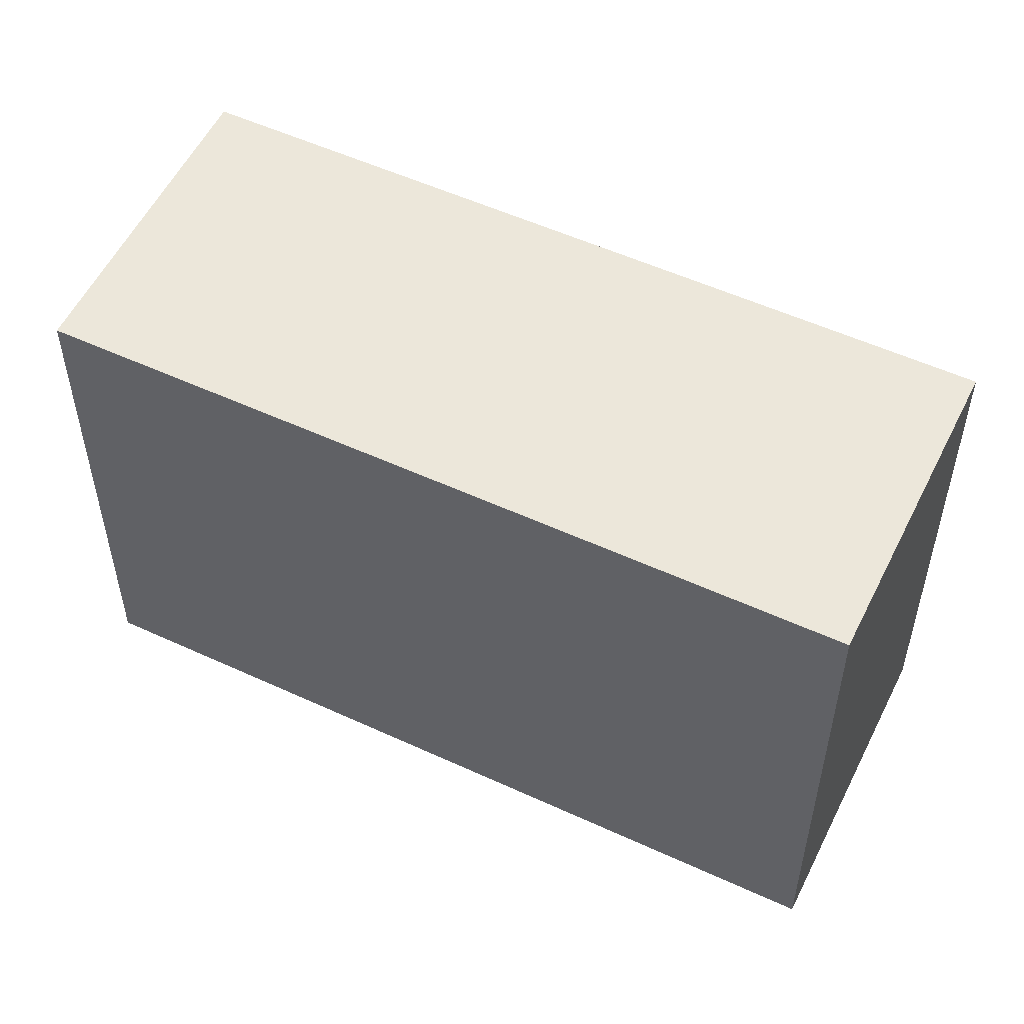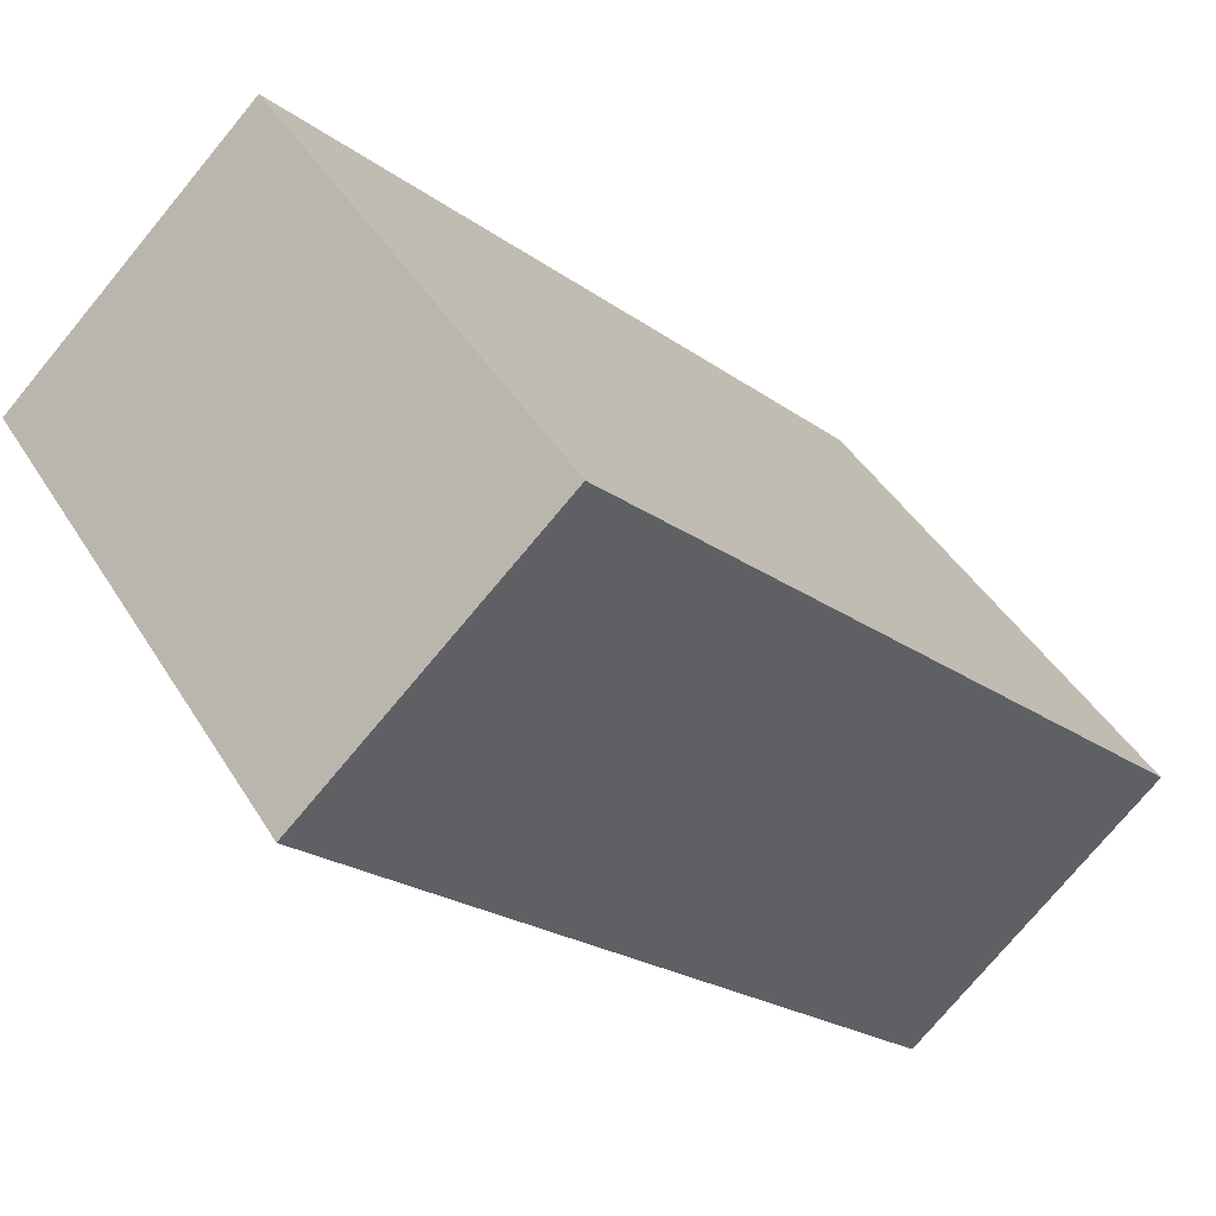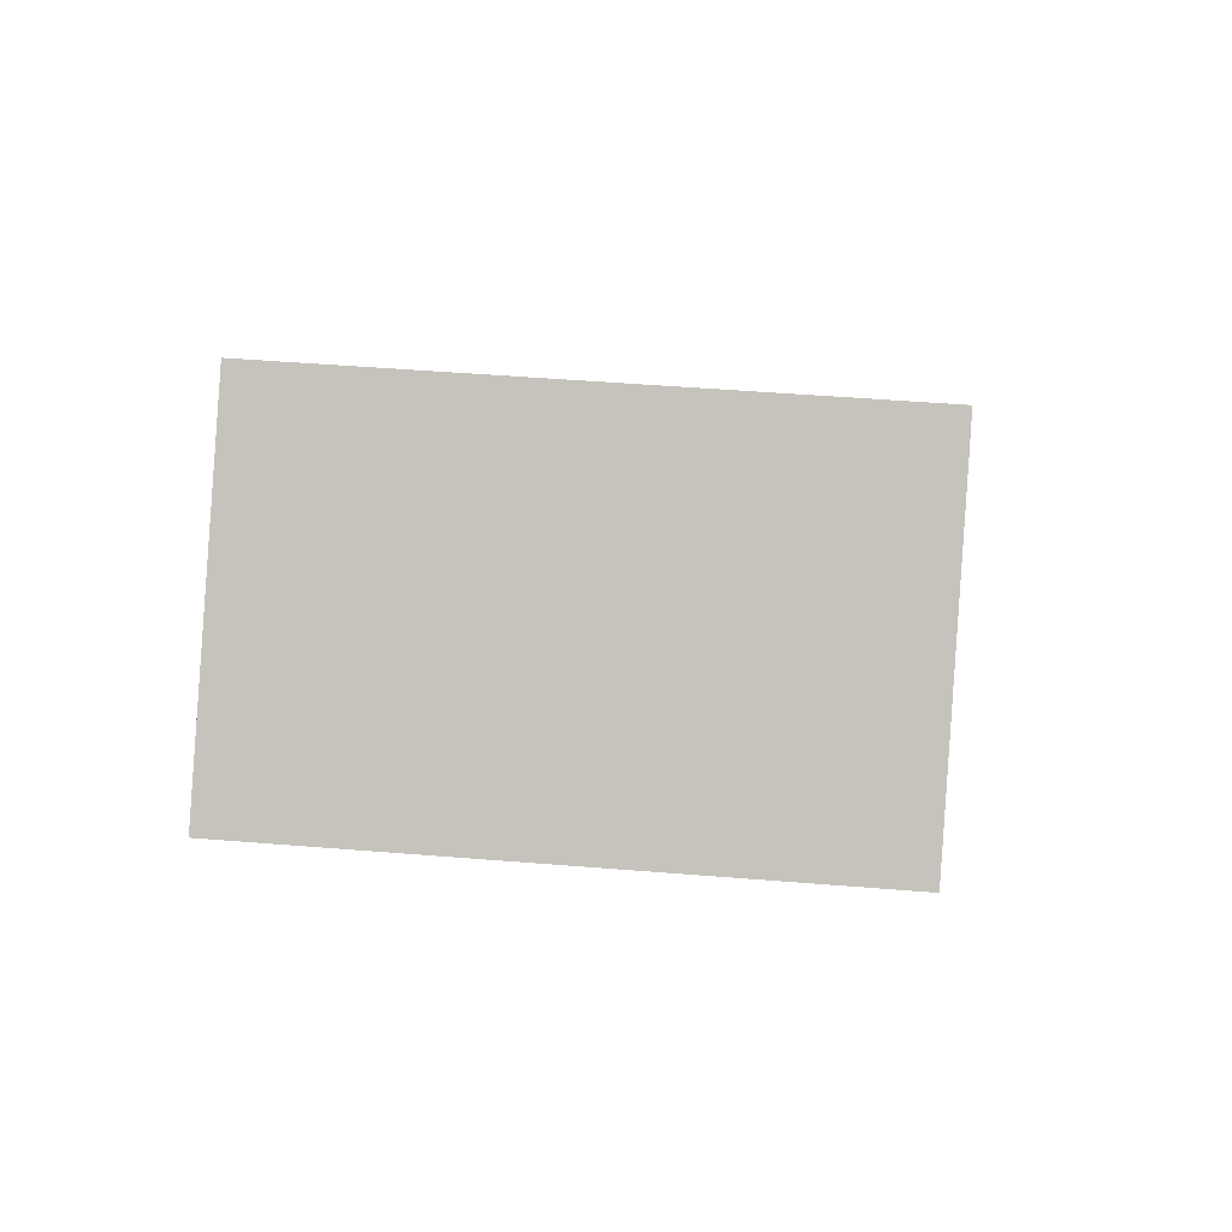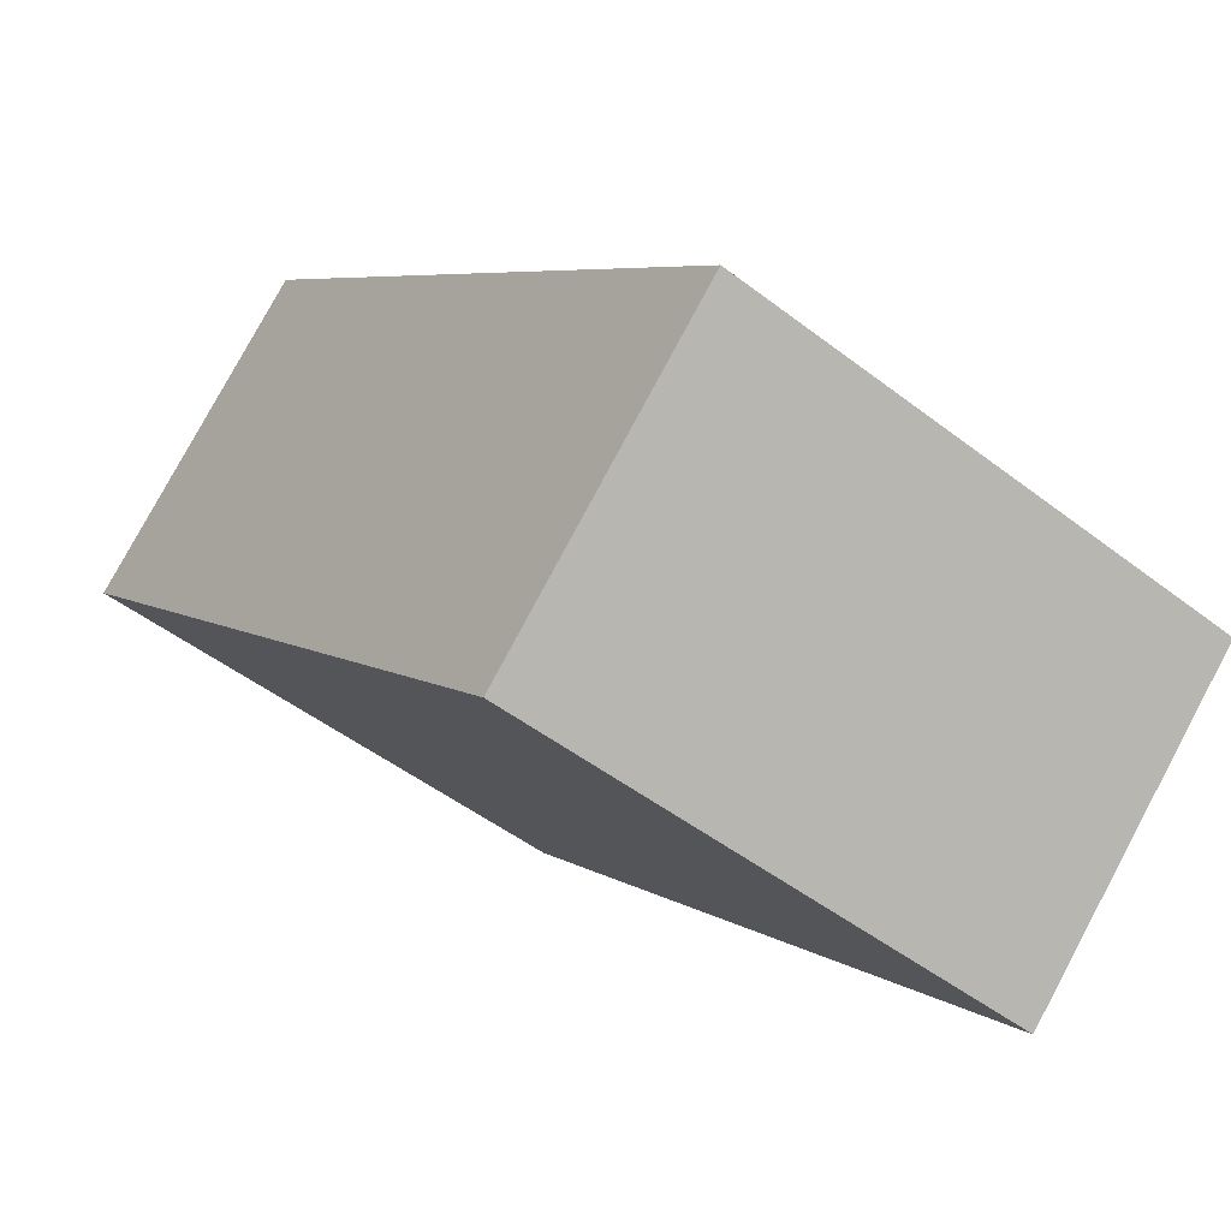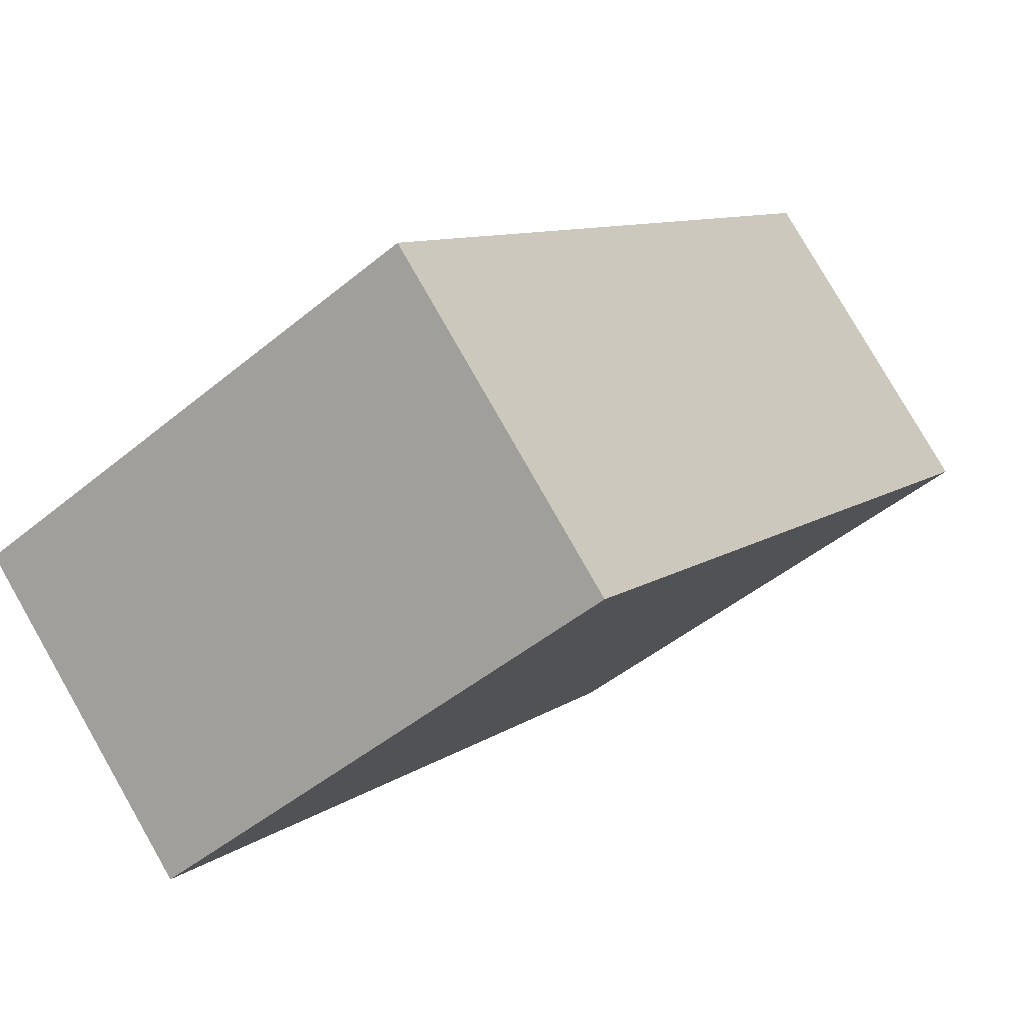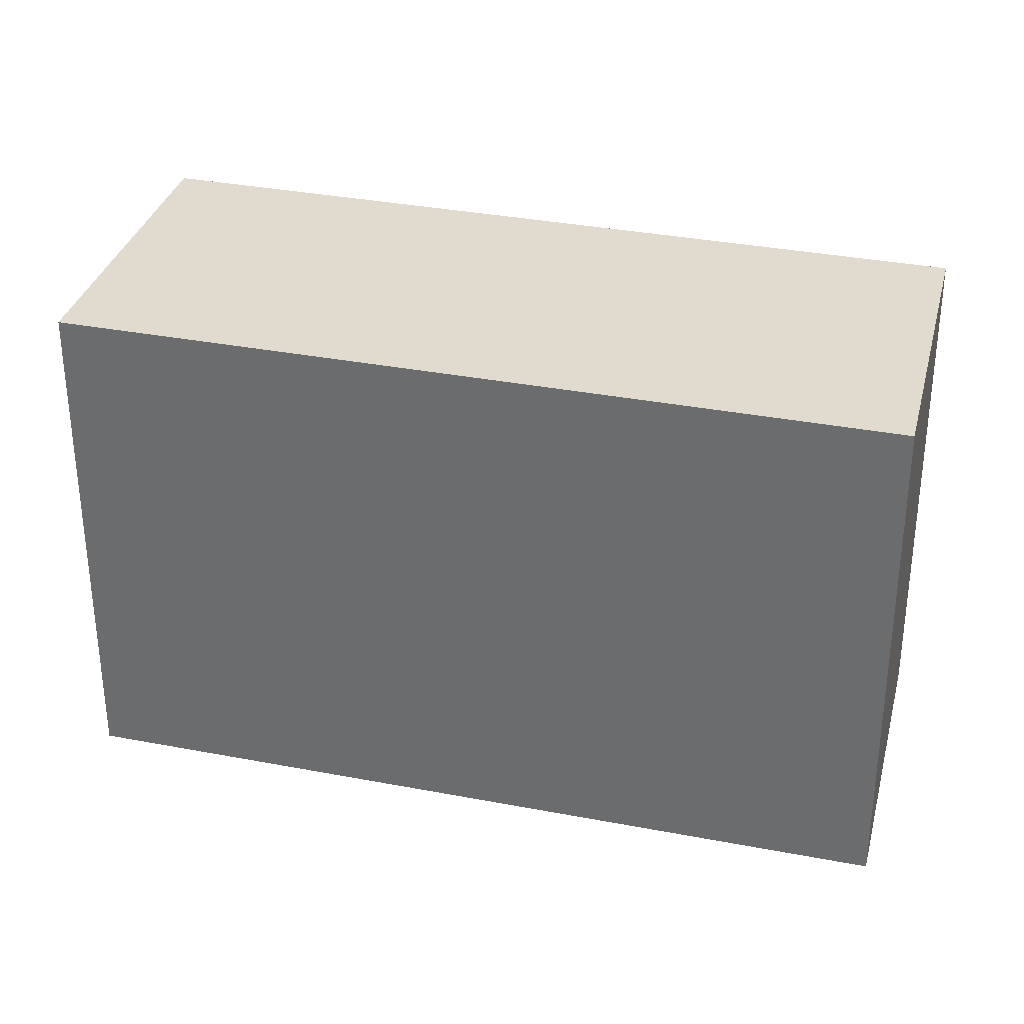
<metadata>
{"format":"obj","ext":"obj","renderer":"f3d","projection":"perspective","resolution":1024,"background":"white","views":[{"elev":54.0,"azim":72.3,"up":"+Y"},{"elev":44.0,"azim":-29.5,"up":"+Z"},{"elev":47.2,"azim":-84.7,"up":"+Z"},{"elev":-48.3,"azim":49.2,"up":"+Z"},{"elev":-46.3,"azim":133.4,"up":"+Z"},{"elev":33.7,"azim":-119.1,"up":"+Y"}]}
</metadata>
<code>
v  0 4.109 2.516e-16
v  6.478 4.109 -2.932
v  4.568 4.109 -4.765
v  1.939 4.109 1.791
v  6.478 1.795e-16 -2.932
v  4.568 2.918e-16 -4.765
v  0 0 0
v  1.939 -1.097e-16 1.791
g defaultobject
f 1 2 3
f 2 1 4
f 5 3 2
f 3 5 6
f 6 1 3
f 1 6 7
f 7 4 1
f 4 7 8
f 8 2 4
f 2 8 5
f 8 6 5
f 6 8 7

</code>
